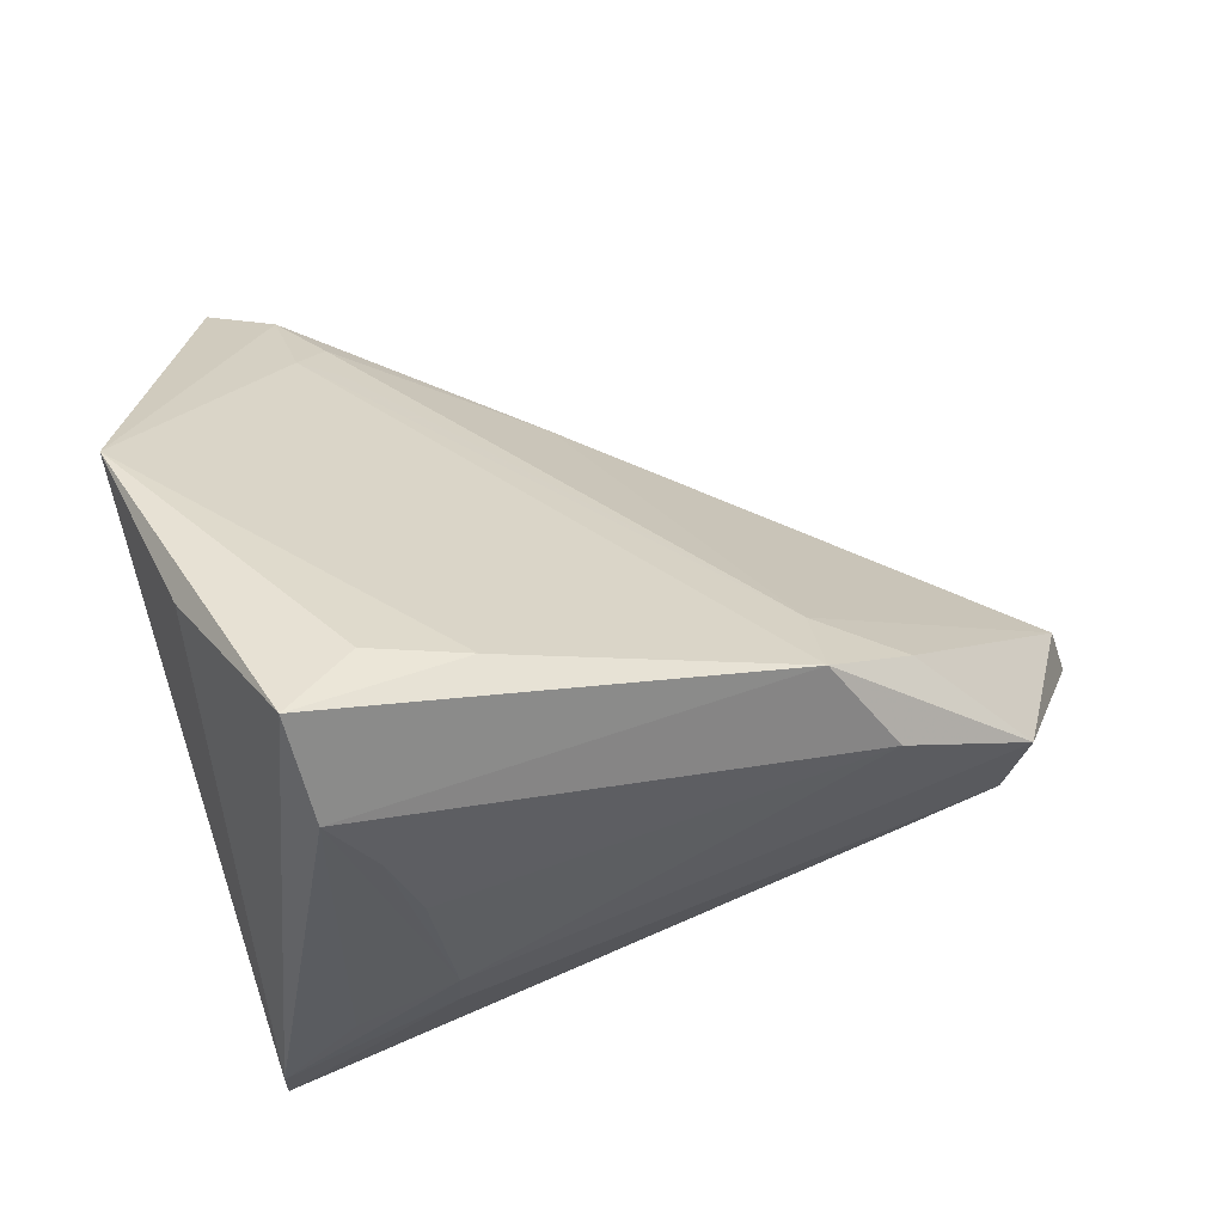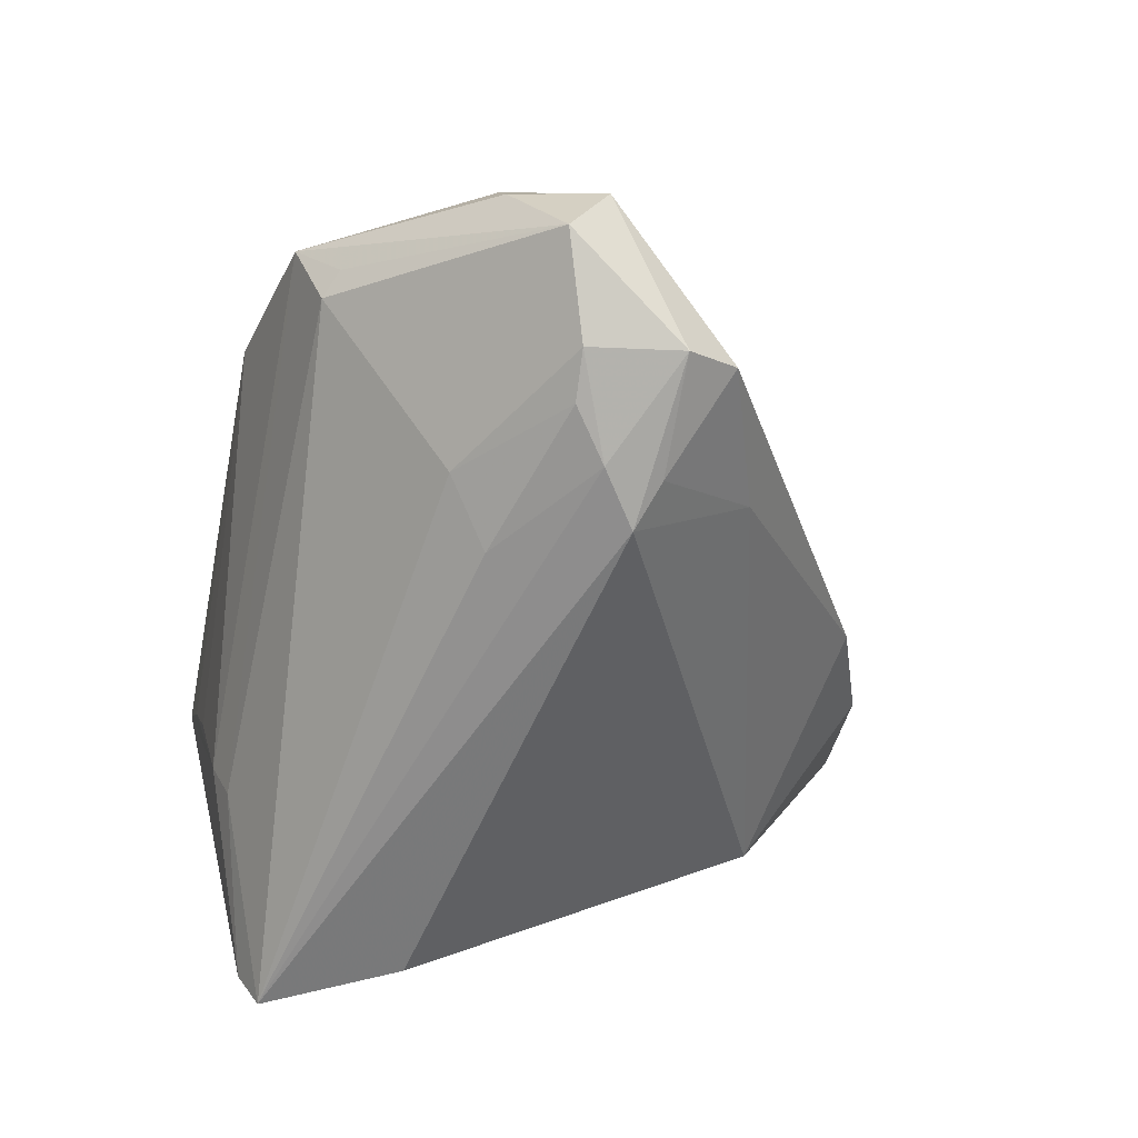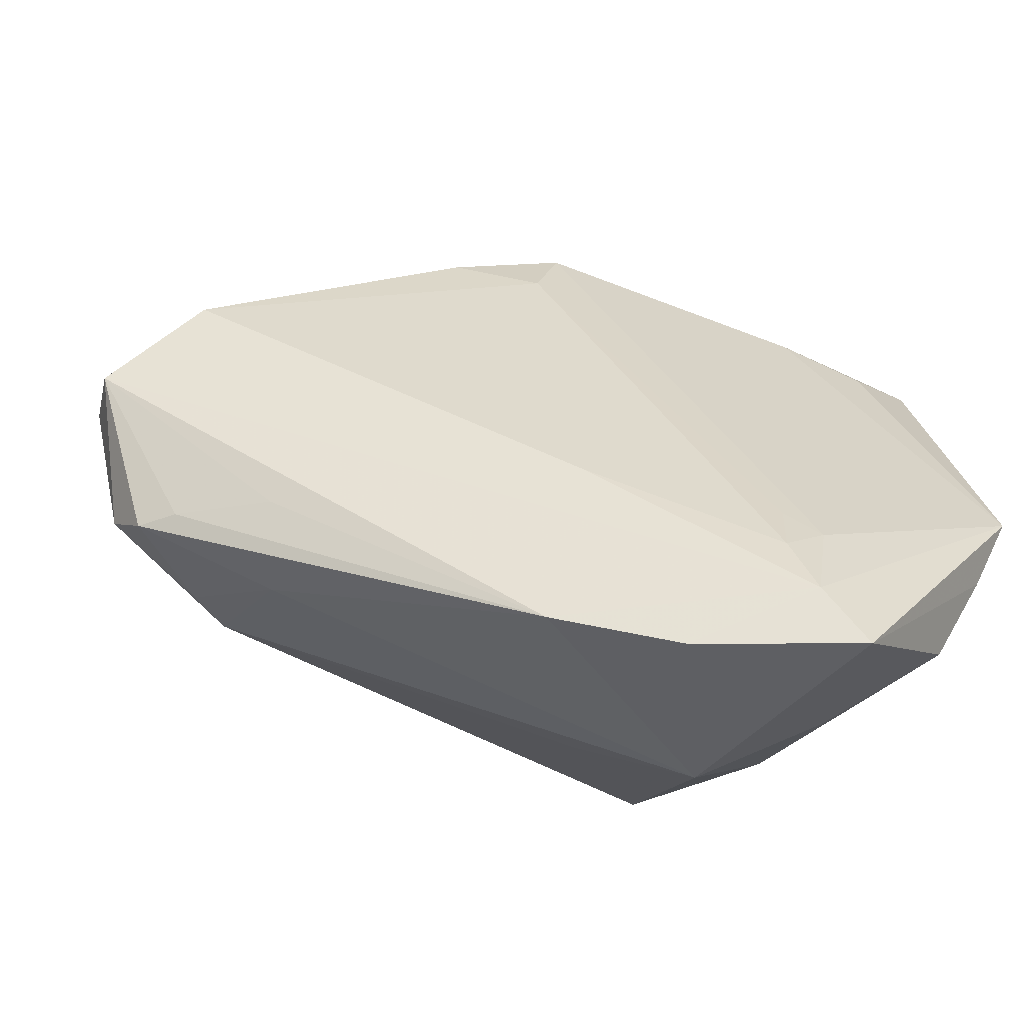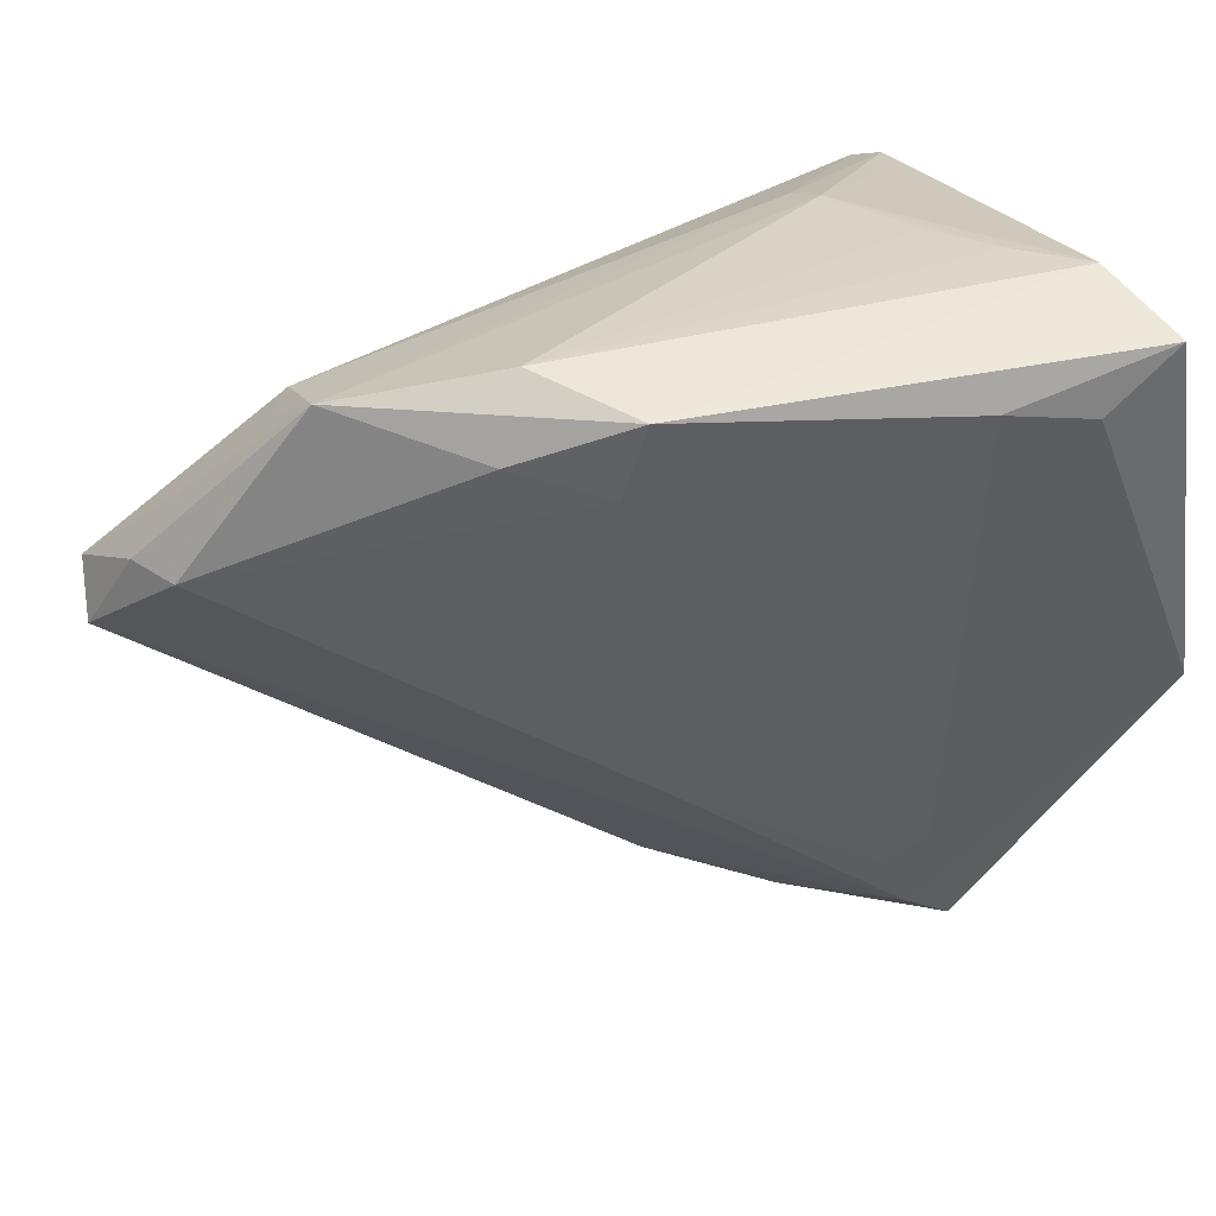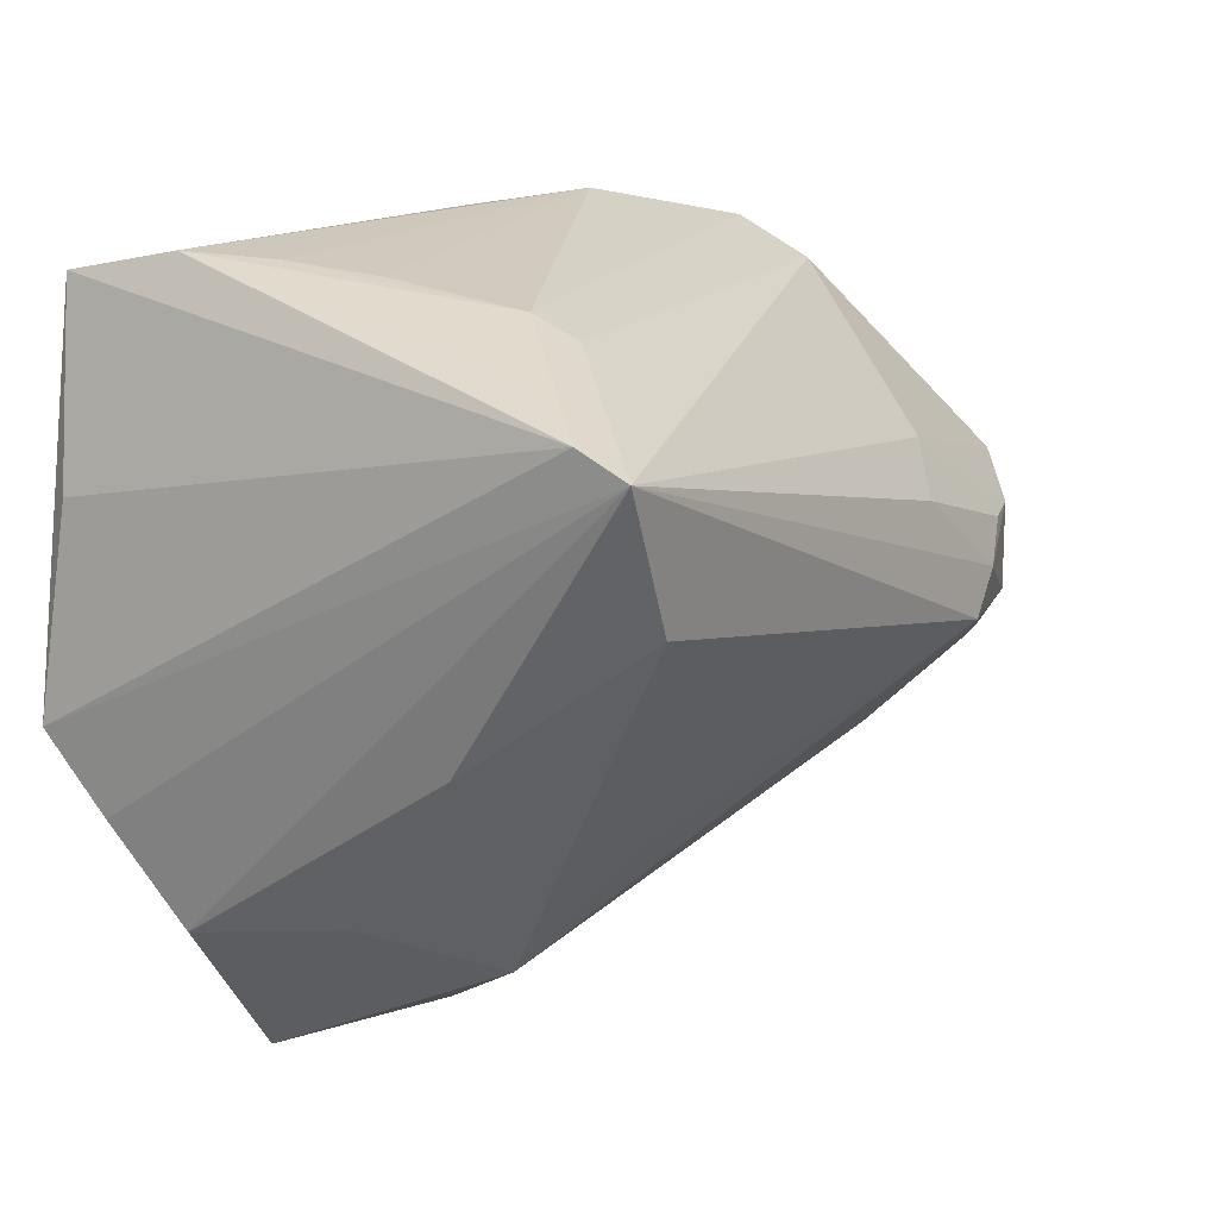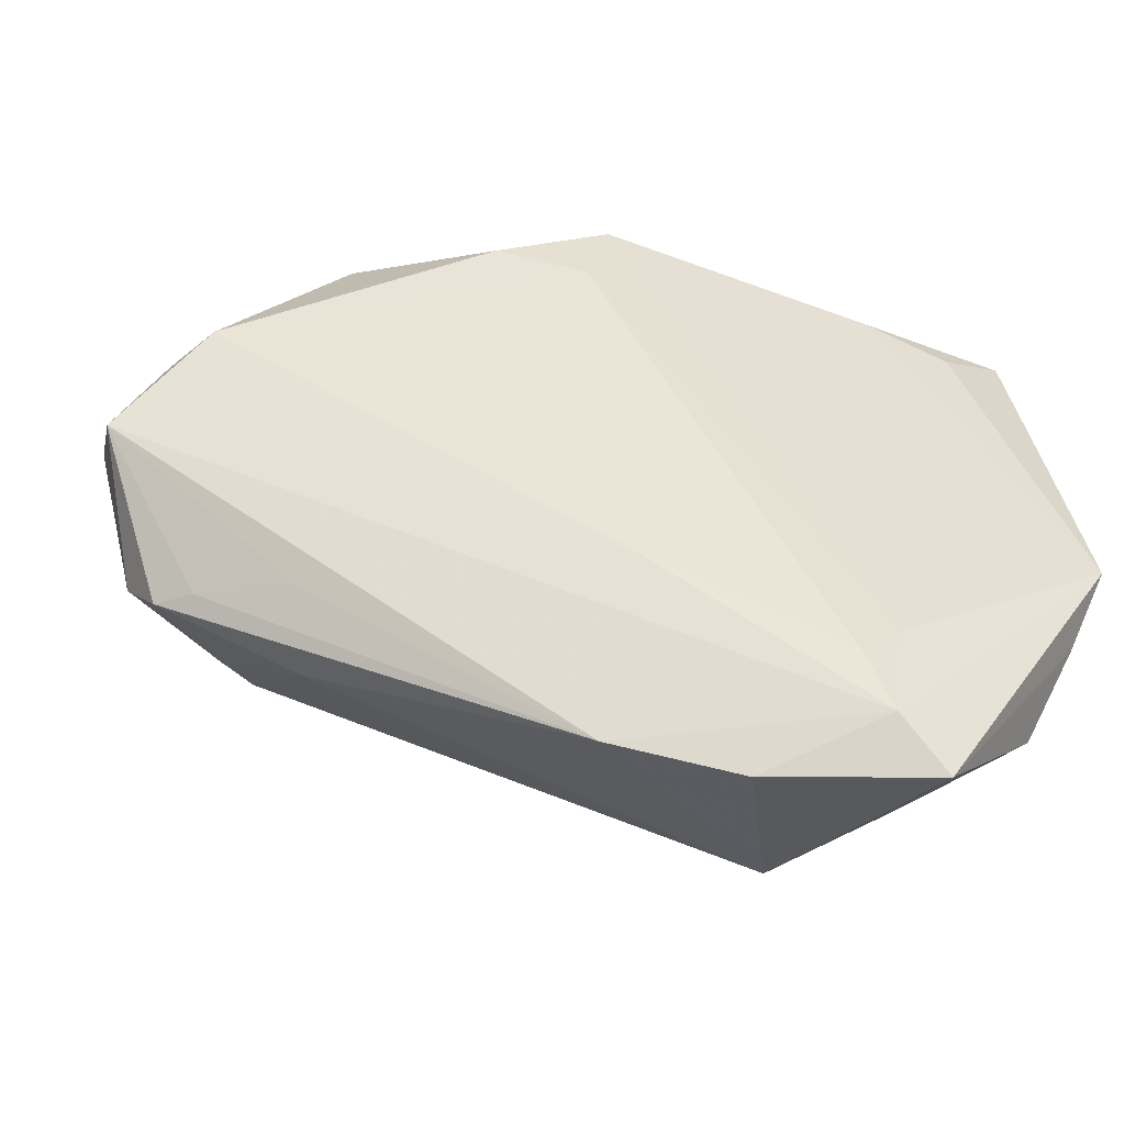
<metadata>
{"format":"obj","ext":"obj","renderer":"f3d","projection":"perspective","resolution":1024,"background":"white","views":[{"elev":39.5,"azim":159.9,"up":"+Z"},{"elev":-60.5,"azim":-101.7,"up":"+Z"},{"elev":-71.0,"azim":-32.0,"up":"+Y"},{"elev":39.0,"azim":-26.1,"up":"+Y"},{"elev":16.3,"azim":122.4,"up":"+Y"},{"elev":-58.7,"azim":-30.6,"up":"+Y"}]}
</metadata>
<code>
v -0.03497 -0.01018 -0.01803
v -0.02828 0.002311 -0.02958
v -0.03075 0.03633 0.002859
v 0.02844 0.0357 -0.009846
v 0.03968 -0.02181 0.003262
v -0.01568 0.01179 -0.02817
v -0.04375 0.01649 -0.002509
v -0.03787 -0.0092 -0.02197
v 0.04296 -0.00346 -0.01076
v -0.0402 -0.003603 -0.02543
v 0.01635 -0.03866 0.008615
v -0.02987 0.03252 -0.006049
v -0.02737 -0.00383 -0.02843
v 0.02195 -0.0206 0.02189
v 0.03816 0.03229 -0.01615
v -0.04997 0.006142 -0.01345
v -0.02238 -0.001796 -0.03072
v 0.04565 -0.02317 0.01785
v -0.01401 0.04044 0.01119
v 0.03722 0.01092 -0.0294
v 0.03197 0.03816 0.003552
v -0.0216 0.01671 -0.02369
v 0.003265 -0.03368 0.001677
v 0.02584 -0.03503 0.02042
v 0.03223 -0.04044 0.01948
v 0.02799 0.03348 -0.01491
v 0.03595 0.0395 0.01178
v -0.008488 0.02959 0.01986
v -0.03266 0.03112 -0.004235
v -0.0266 -0.01316 -0.009783
v -0.04826 0.009999 -0.01932
v -0.006629 0.03869 0.02183
v -0.03345 0.006271 -0.02758
v 0.04342 0.03796 0.03072
v -0.01813 0.03332 0.01534
v 0.001253 -0.01571 0.0132
v 0.02224 -0.02754 0.02086
v 0.0249 0.03444 0.02906
v 0.02941 -0.02715 -0.008068
v -0.02125 -0.01473 -0.01849
v 0.04796 0.01795 0.02841
v -0.04607 0.01601 -0.008758
v 0.04997 -0.003925 0.03072
v 0.02635 -0.02355 0.02286
v 0.01871 -0.01591 -0.01642
v 0.04848 -0.01237 0.02479
v 0.04513 0.02868 -0.02524
v 0.0444 0.02599 -0.03027
v -0.0388 0.006635 -0.026
v 0.03507 0.03195 0.03072
v 0.04144 0.04044 0.01916
f 43 47 41
f 41 34 43
f 47 34 41
f 38 34 32
f 20 9 39
f 16 42 31
f 7 42 16
f 40 17 39
f 43 34 50
f 50 38 43
f 34 38 50
f 32 34 51
f 51 34 47
f 32 51 19
f 19 51 27
f 29 12 31
f 35 28 32
f 7 28 35
f 39 17 45
f 45 20 39
f 17 20 45
f 9 20 48
f 48 47 43
f 48 20 17
f 48 26 47
f 12 26 48
f 39 9 5
f 43 38 44
f 44 38 32
f 32 28 44
f 25 11 39
f 39 5 25
f 36 28 7
f 36 37 28
f 7 16 36
f 15 51 47
f 32 19 3
f 3 35 32
f 7 35 3
f 12 29 3
f 3 42 7
f 3 26 12
f 31 42 3
f 3 29 31
f 26 3 4
f 4 3 19
f 27 51 4
f 51 15 4
f 47 26 4
f 4 15 47
f 2 48 17
f 6 48 2
f 22 48 6
f 12 48 22
f 31 12 22
f 22 49 31
f 16 1 30
f 39 11 23
f 23 40 39
f 23 30 1
f 16 30 23
f 40 23 8
f 8 23 1
f 8 1 16
f 28 37 14
f 14 44 28
f 37 44 14
f 18 25 5
f 18 5 9
f 9 48 18
f 21 19 27
f 27 4 21
f 21 4 19
f 6 2 33
f 2 49 33
f 33 22 6
f 49 22 33
f 17 40 13
f 40 8 13
f 46 48 43
f 46 18 48
f 43 25 46
f 25 18 46
f 37 36 24
f 24 36 16
f 24 44 37
f 11 25 24
f 16 23 24
f 43 44 24
f 24 25 43
f 24 23 11
f 10 13 8
f 31 49 10
f 10 16 31
f 10 8 16
f 10 49 2
f 10 2 17
f 17 13 10

</code>
